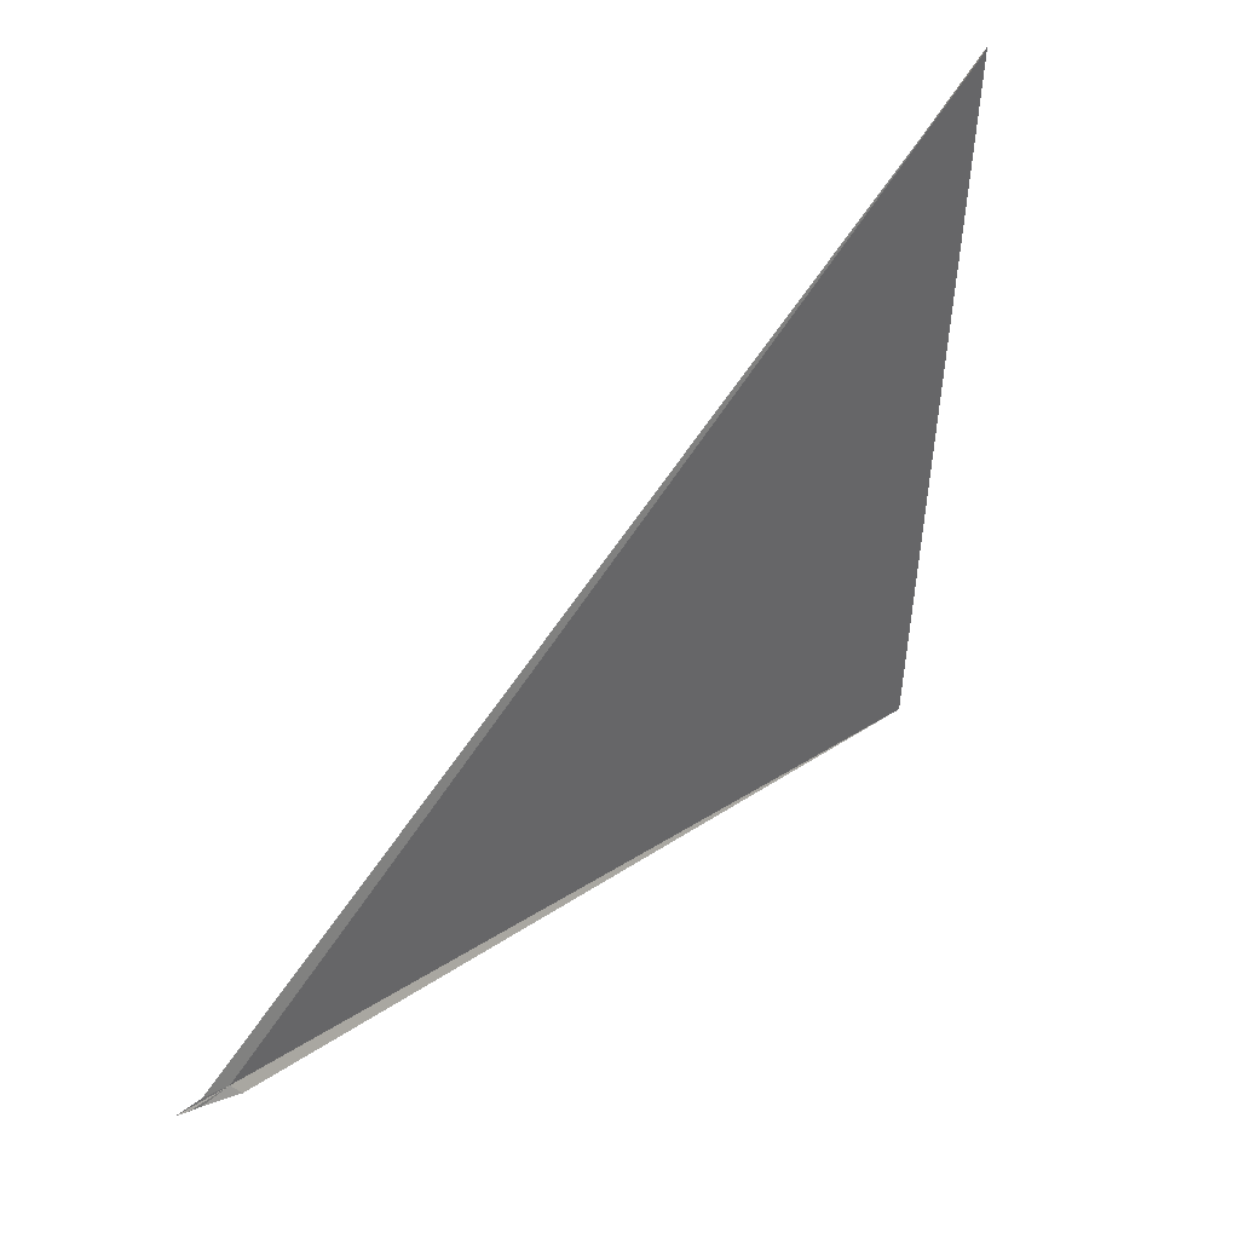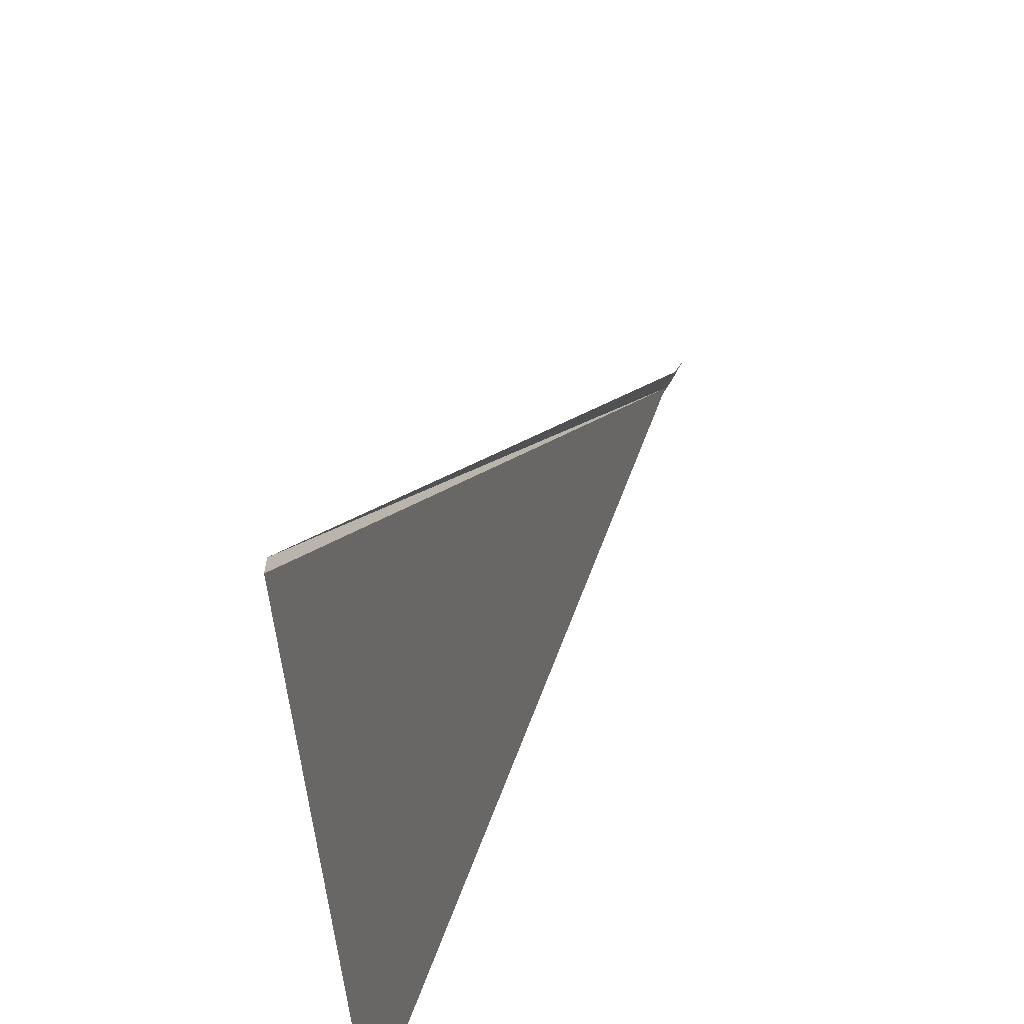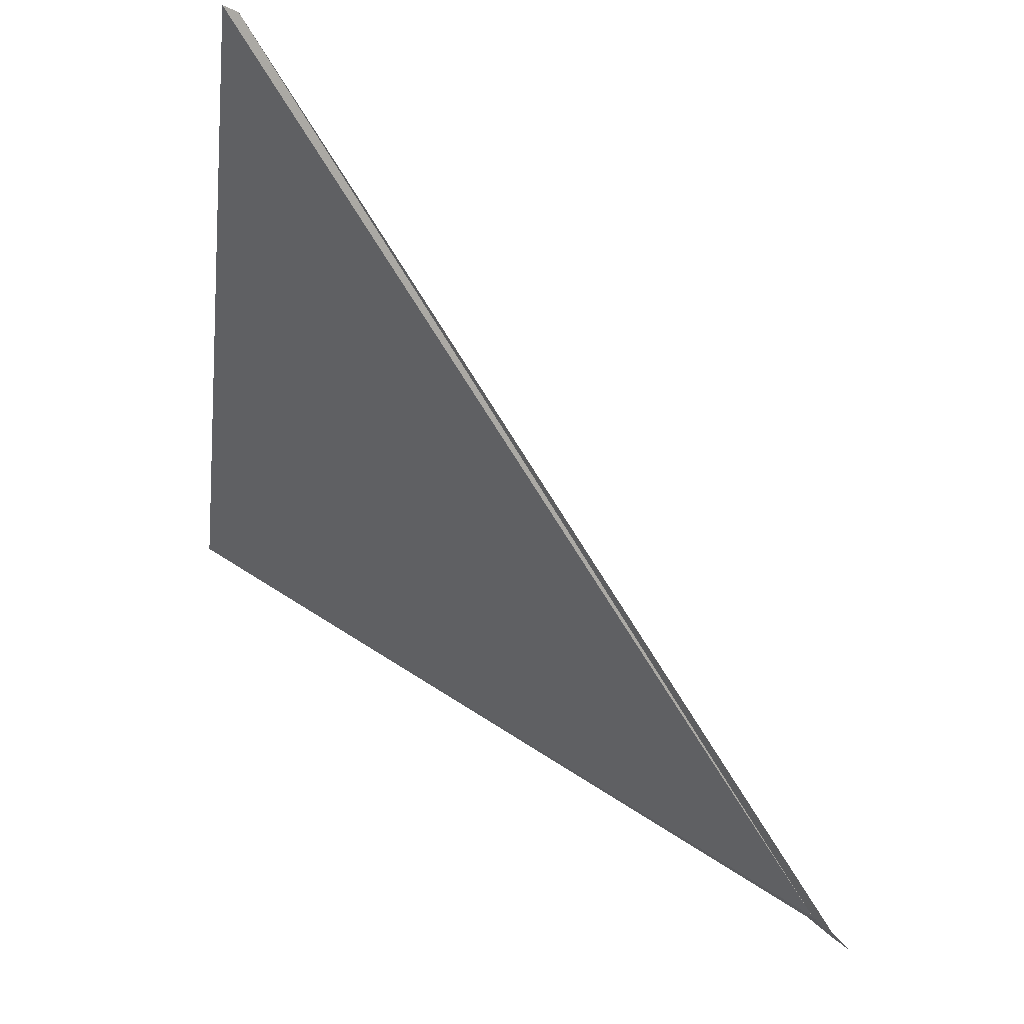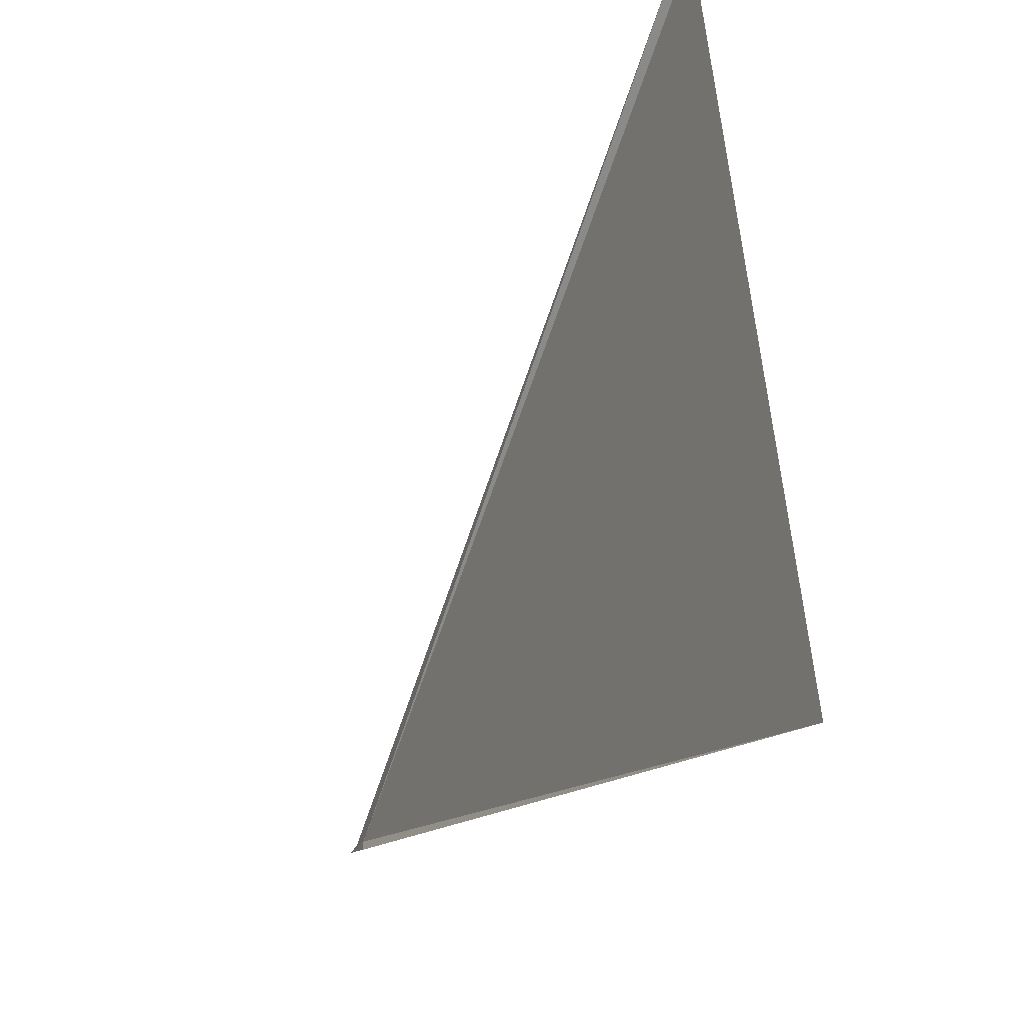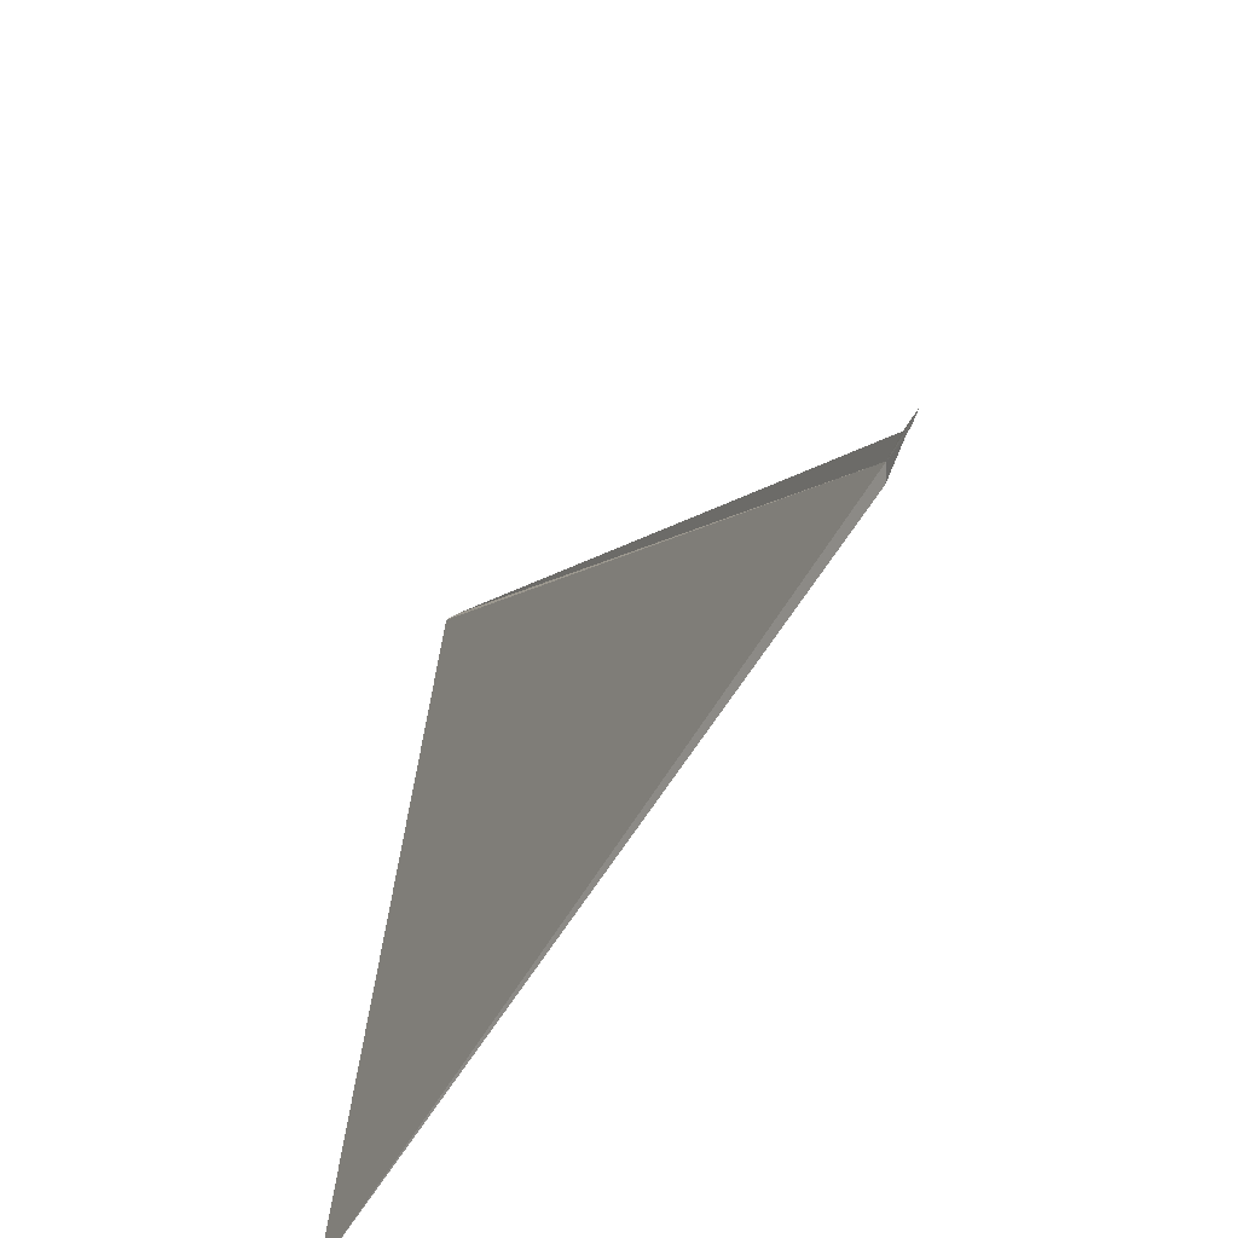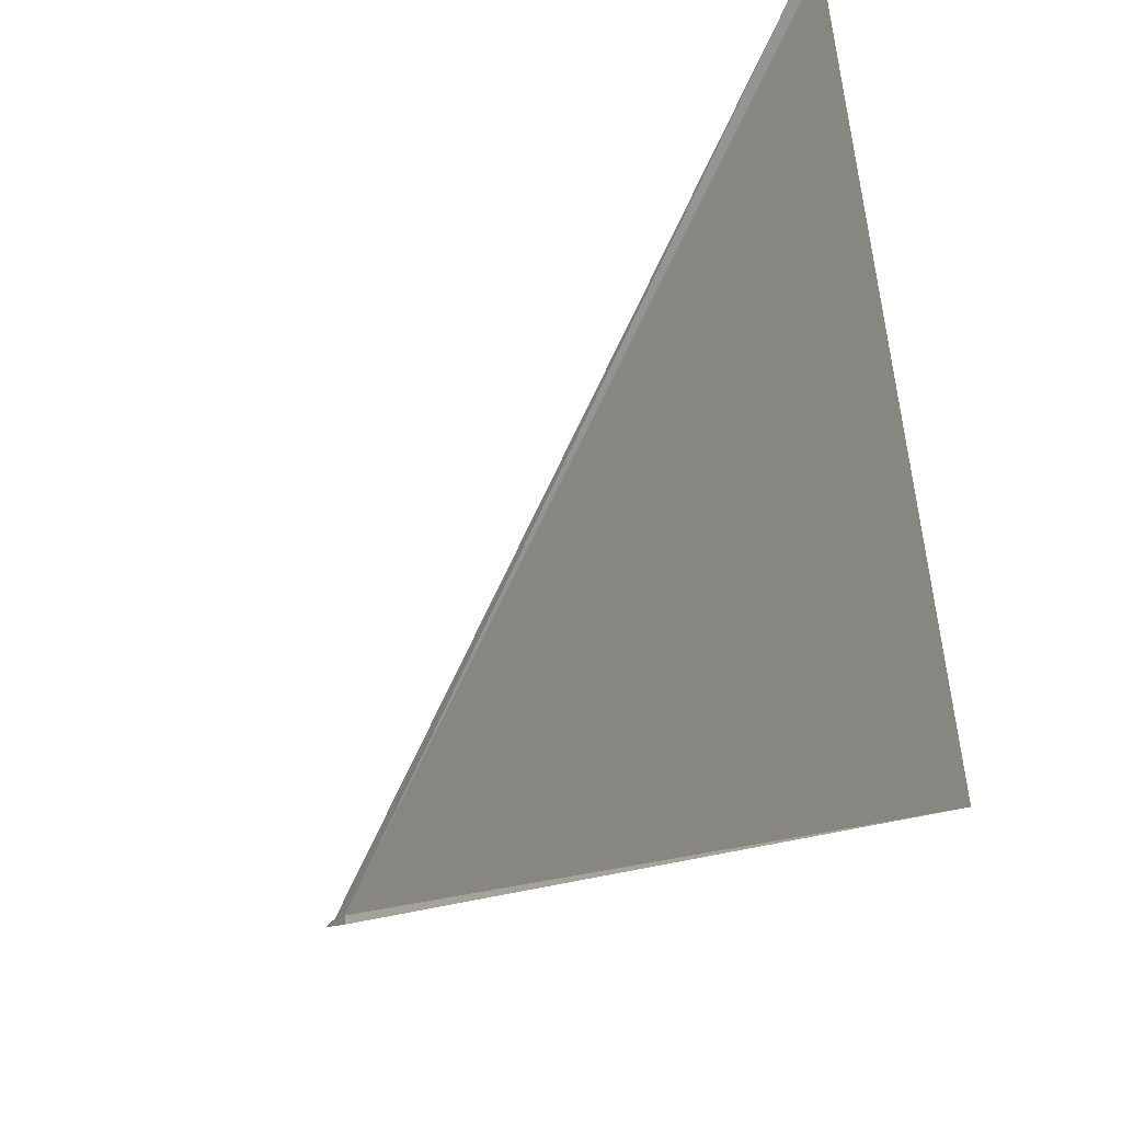
<metadata>
{"format":"obj","ext":"obj","renderer":"f3d","projection":"perspective","resolution":1024,"background":"white","views":[{"elev":33.4,"azim":33.0,"up":"+Z"},{"elev":47.2,"azim":-165.9,"up":"+Z"},{"elev":43.7,"azim":-51.0,"up":"+Z"},{"elev":-24.3,"azim":147.8,"up":"+Z"},{"elev":-41.9,"azim":-34.1,"up":"+Z"},{"elev":-24.4,"azim":140.2,"up":"+Z"}]}
</metadata>
<code>
v 72.72 78.73 45.78
v 72.58 78.09 45.76
v 72.63 78.29 45.72
v 72.8 78.87 45.58
v 74.34 93.83 43.32
v 72.63 78.31 45.84
v 75.46 92.79 55.4
v 75.4 93.09 55.44
v 72.52 77.89 45.81
f 1 3 2
f 1 5 4
f 1 6 7
f 1 7 8
f 1 8 5
f 1 9 6
f 1 4 3
f 1 2 9

</code>
